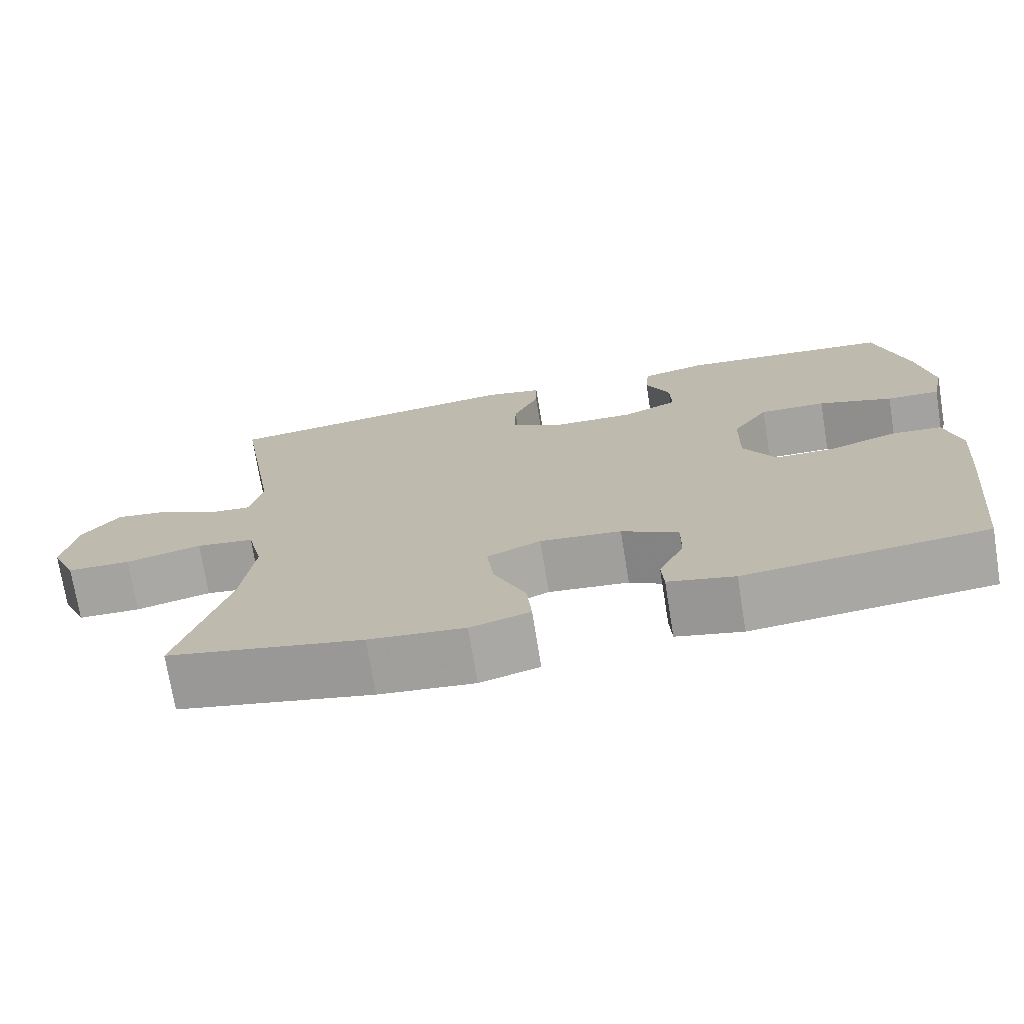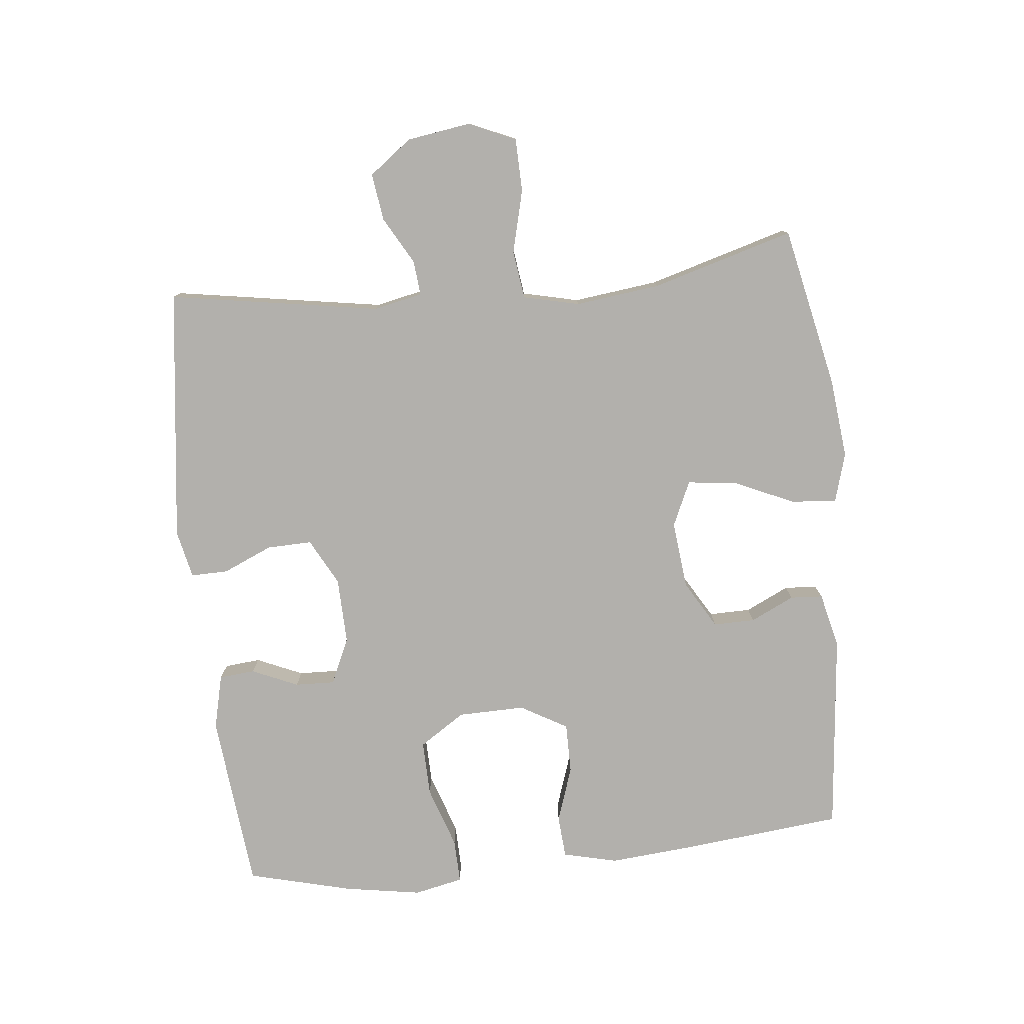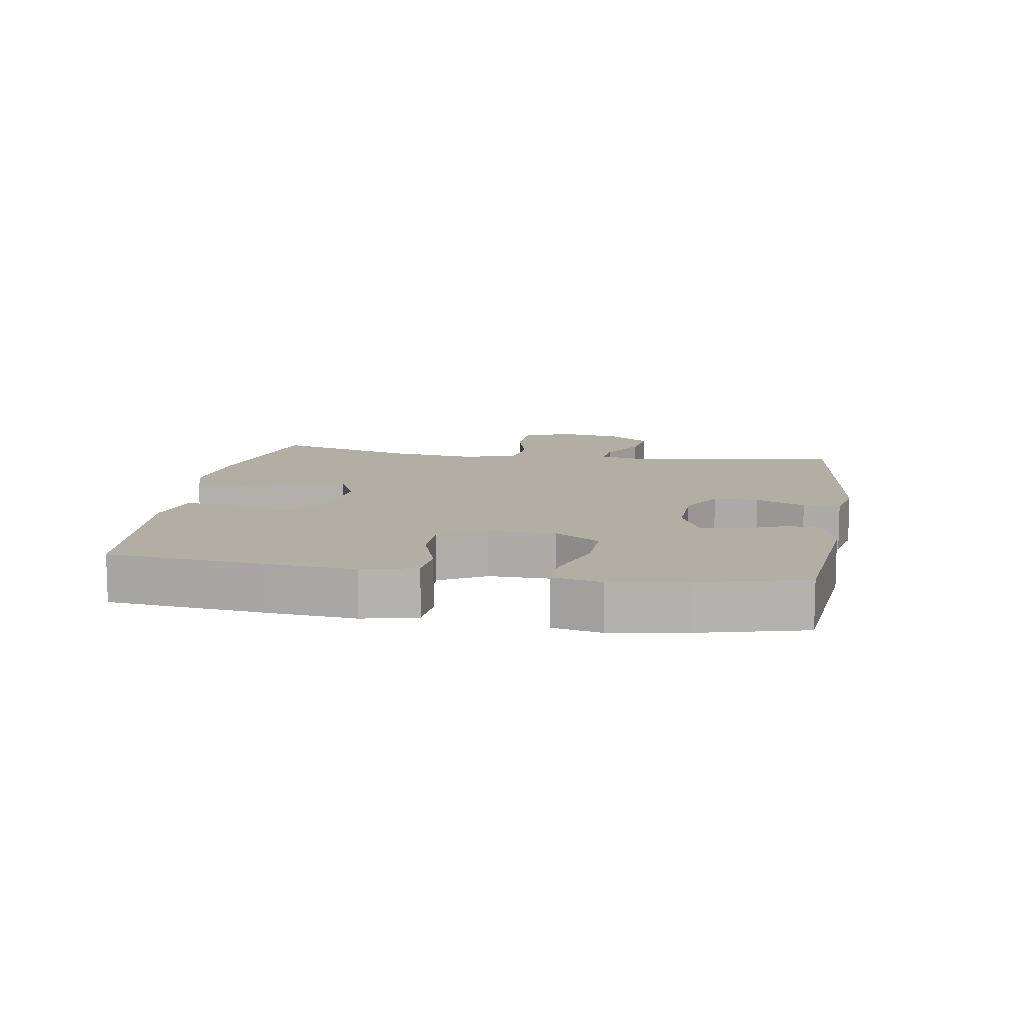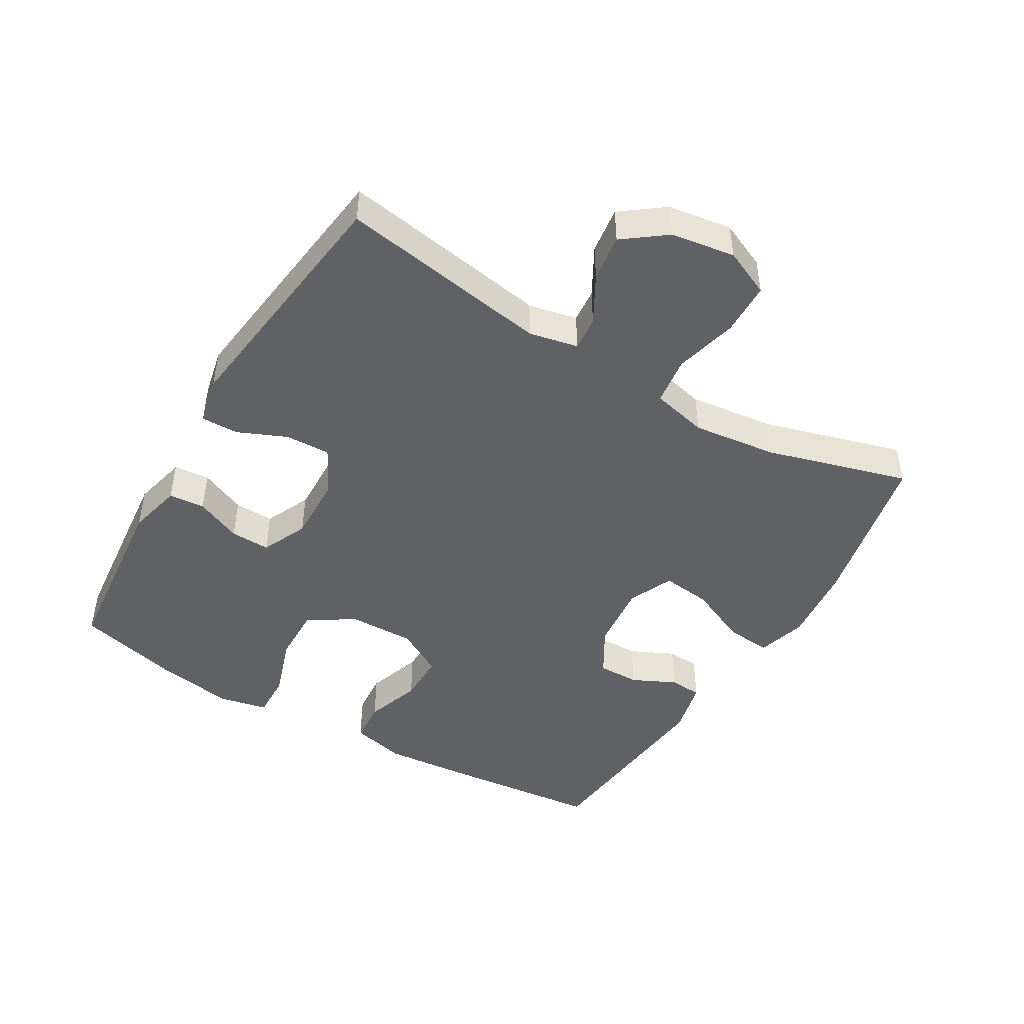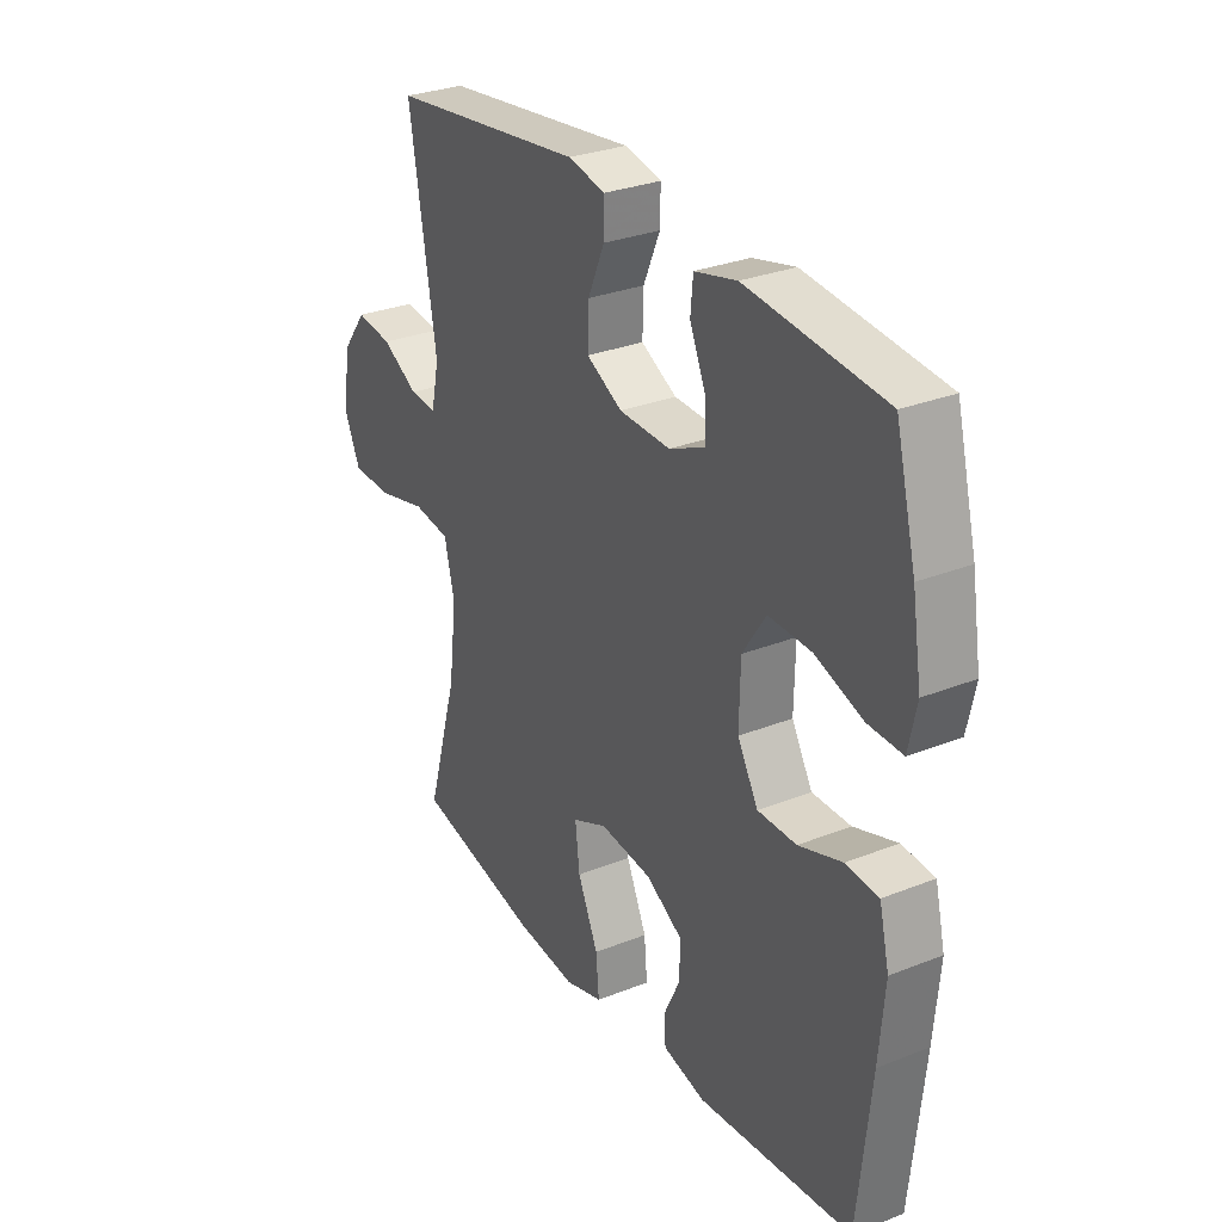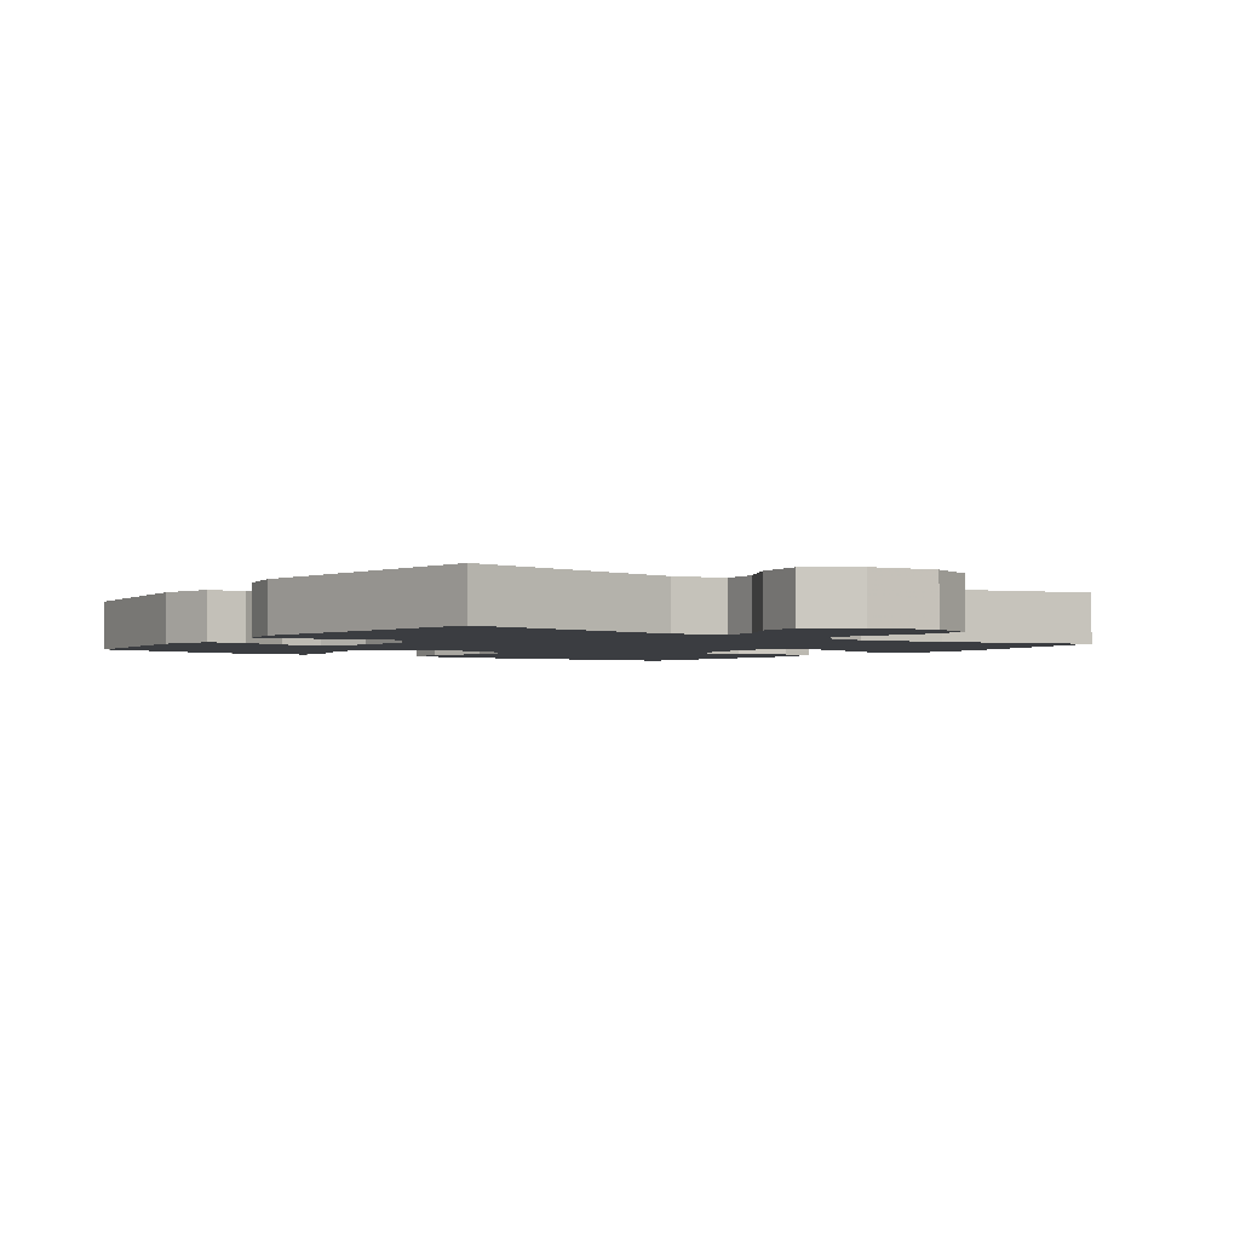
<metadata>
{"format":"obj","ext":"obj","renderer":"f3d","projection":"perspective","resolution":1024,"background":"white","views":[{"elev":-73.2,"azim":-170.8,"up":"+Z"},{"elev":-78.7,"azim":95.9,"up":"+Y"},{"elev":11.0,"azim":-80.7,"up":"+Y"},{"elev":-46.4,"azim":59.3,"up":"+Y"},{"elev":29.6,"azim":-120.3,"up":"+Z"},{"elev":-2.6,"azim":54.4,"up":"+Y"}]}
</metadata>
<code>
v 0.5 0.07 0.5
v 0.447 0.07 0.176
v 0.463 0.07 0.101
v 0.516 0.07 0.106
v 0.589 0.07 0.147
v 0.661 0.07 0.157
v 0.71 0.07 0.092
v 0.725 0.07 -0.006
v 0.693 0.07 -0.078
v 0.612 0.07 -0.08
v 0.515 0.07 -0.056
v 0.441 0.07 -0.066
v 0.421 0.07 -0.152
v 0.437 0.07 -0.282
v 0.5 0.07 -0.5
v 0.251 0.07 -0.553
v 0.129 0.07 -0.566
v 0.053 0.07 -0.544
v 0.059 0.07 -0.474
v 0.1 0.07 -0.382
v 0.109 0.07 -0.306
v 0.04 0.07 -0.275
v -0.064 0.07 -0.286
v -0.137 0.07 -0.329
v -0.136 0.07 -0.393
v -0.104 0.07 -0.46
v -0.107 0.07 -0.51
v -0.192 0.07 -0.53
v -0.5 0.07 -0.5
v -0.526 0.07 -0.25
v -0.537 0.07 -0.123
v -0.517 0.07 -0.039
v -0.452 0.07 -0.034
v -0.366 0.07 -0.063
v -0.289 0.07 -0.063
v -0.248 0.07 0.009
v -0.25 0.07 0.112
v -0.296 0.07 0.182
v -0.381 0.07 0.18
v -0.476 0.07 0.148
v -0.544 0.07 0.146
v -0.56 0.07 0.221
v -0.541 0.07 0.338
v -0.5 0.07 0.5
v -0.227 0.07 0.528
v -0.143 0.07 0.508
v -0.138 0.07 0.453
v -0.169 0.07 0.382
v -0.171 0.07 0.321
v -0.1 0.07 0.289
v 0.002 0.07 0.292
v 0.073 0.07 0.33
v 0.071 0.07 0.399
v 0.038 0.07 0.475
v 0.037 0.07 0.532
v 0.111 0.07 0.548
v 0.5 0 0.5
v 0.447 0 0.176
v 0.463 0 0.101
v 0.516 0 0.106
v 0.589 0 0.147
v 0.661 0 0.157
v 0.71 0 0.092
v 0.725 0 -0.006
v 0.693 0 -0.078
v 0.612 0 -0.08
v 0.515 0 -0.056
v 0.441 0 -0.066
v 0.421 0 -0.152
v 0.437 0 -0.282
v 0.5 0 -0.5
v 0.251 0 -0.553
v 0.129 0 -0.566
v 0.053 0 -0.544
v 0.059 0 -0.474
v 0.1 0 -0.382
v 0.109 0 -0.306
v 0.04 0 -0.275
v -0.064 0 -0.286
v -0.137 0 -0.329
v -0.136 0 -0.393
v -0.104 0 -0.46
v -0.107 0 -0.51
v -0.192 0 -0.53
v -0.5 0 -0.5
v -0.526 0 -0.25
v -0.537 0 -0.123
v -0.517 0 -0.039
v -0.452 0 -0.034
v -0.366 0 -0.063
v -0.289 0 -0.063
v -0.248 0 0.009
v -0.25 0 0.112
v -0.296 0 0.182
v -0.381 0 0.18
v -0.476 0 0.148
v -0.544 0 0.146
v -0.56 0 0.221
v -0.541 0 0.338
v -0.5 0 0.5
v -0.227 0 0.528
v -0.143 0 0.508
v -0.138 0 0.453
v -0.169 0 0.382
v -0.171 0 0.321
v -0.1 0 0.289
v 0.002 0 0.292
v 0.073 0 0.33
v 0.071 0 0.399
v 0.038 0 0.475
v 0.037 0 0.532
v 0.111 0 0.548
f 53 54 55 56
f 52 53 56 1
f 51 52 1 2
f 50 51 2 3
f 45 46 47 48
f 45 48 49
f 44 45 49
f 43 44 49
f 42 43 49 50
f 39 40 41 42
f 38 39 42 50
f 31 32 33 34
f 31 34 35
f 30 31 35
f 29 30 35
f 28 29 35 36
f 25 26 27 28
f 24 25 28 36
f 17 18 19 20
f 17 20 21
f 14 15 16 17
f 13 14 17 21
f 12 13 21 22
f 8 9 10 11
f 8 11 12
f 7 8 12
f 4 5 6 7
f 3 4 7 12
f 37 38 50 3
f 23 24 36 37
f 22 23 37
f 3 12 22 37
f 112 111 110 109
f 57 112 109 108
f 58 57 108 107
f 59 58 107 106
f 104 103 102 101
f 105 104 101
f 105 101 100
f 105 100 99
f 106 105 99 98
f 98 97 96 95
f 106 98 95 94
f 90 89 88 87
f 91 90 87
f 91 87 86
f 91 86 85
f 92 91 85 84
f 84 83 82 81
f 92 84 81 80
f 76 75 74 73
f 77 76 73
f 73 72 71 70
f 77 73 70 69
f 78 77 69 68
f 67 66 65 64
f 68 67 64
f 68 64 63
f 63 62 61 60
f 68 63 60 59
f 59 106 94 93
f 93 92 80 79
f 93 79 78
f 93 78 68 59
f 1 57 58 2
f 2 58 59 3
f 3 59 60 4
f 4 60 61 5
f 5 61 62 6
f 6 62 63 7
f 7 63 64 8
f 8 64 65 9
f 9 65 66 10
f 10 66 67 11
f 11 67 68 12
f 12 68 69 13
f 13 69 70 14
f 14 70 71 15
f 15 71 72 16
f 16 72 73 17
f 17 73 74 18
f 18 74 75 19
f 19 75 76 20
f 20 76 77 21
f 21 77 78 22
f 22 78 79 23
f 23 79 80 24
f 24 80 81 25
f 25 81 82 26
f 26 82 83 27
f 27 83 84 28
f 28 84 85 29
f 29 85 86 30
f 30 86 87 31
f 31 87 88 32
f 32 88 89 33
f 33 89 90 34
f 34 90 91 35
f 35 91 92 36
f 36 92 93 37
f 37 93 94 38
f 38 94 95 39
f 39 95 96 40
f 40 96 97 41
f 41 97 98 42
f 42 98 99 43
f 43 99 100 44
f 44 100 101 45
f 45 101 102 46
f 46 102 103 47
f 47 103 104 48
f 48 104 105 49
f 49 105 106 50
f 50 106 107 51
f 51 107 108 52
f 52 108 109 53
f 53 109 110 54
f 54 110 111 55
f 55 111 112 56
f 56 112 57 1

</code>
